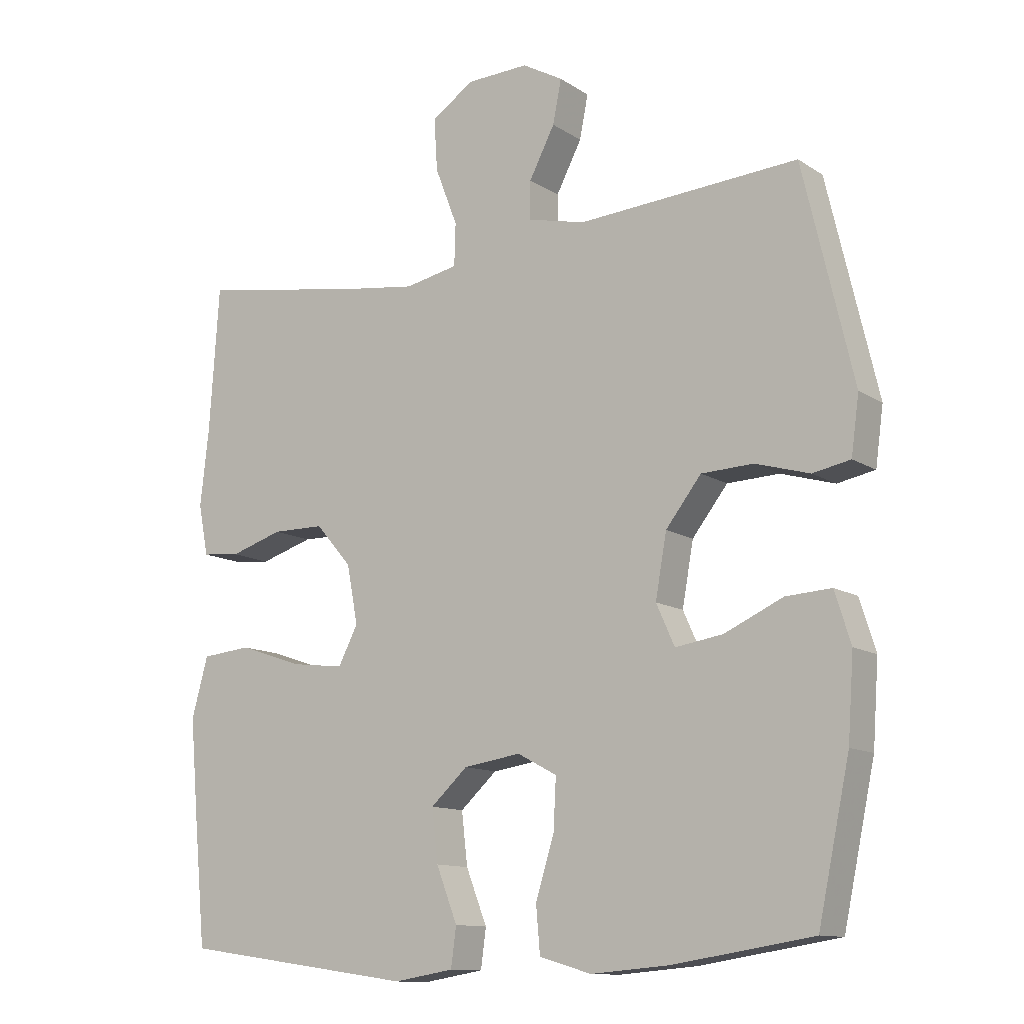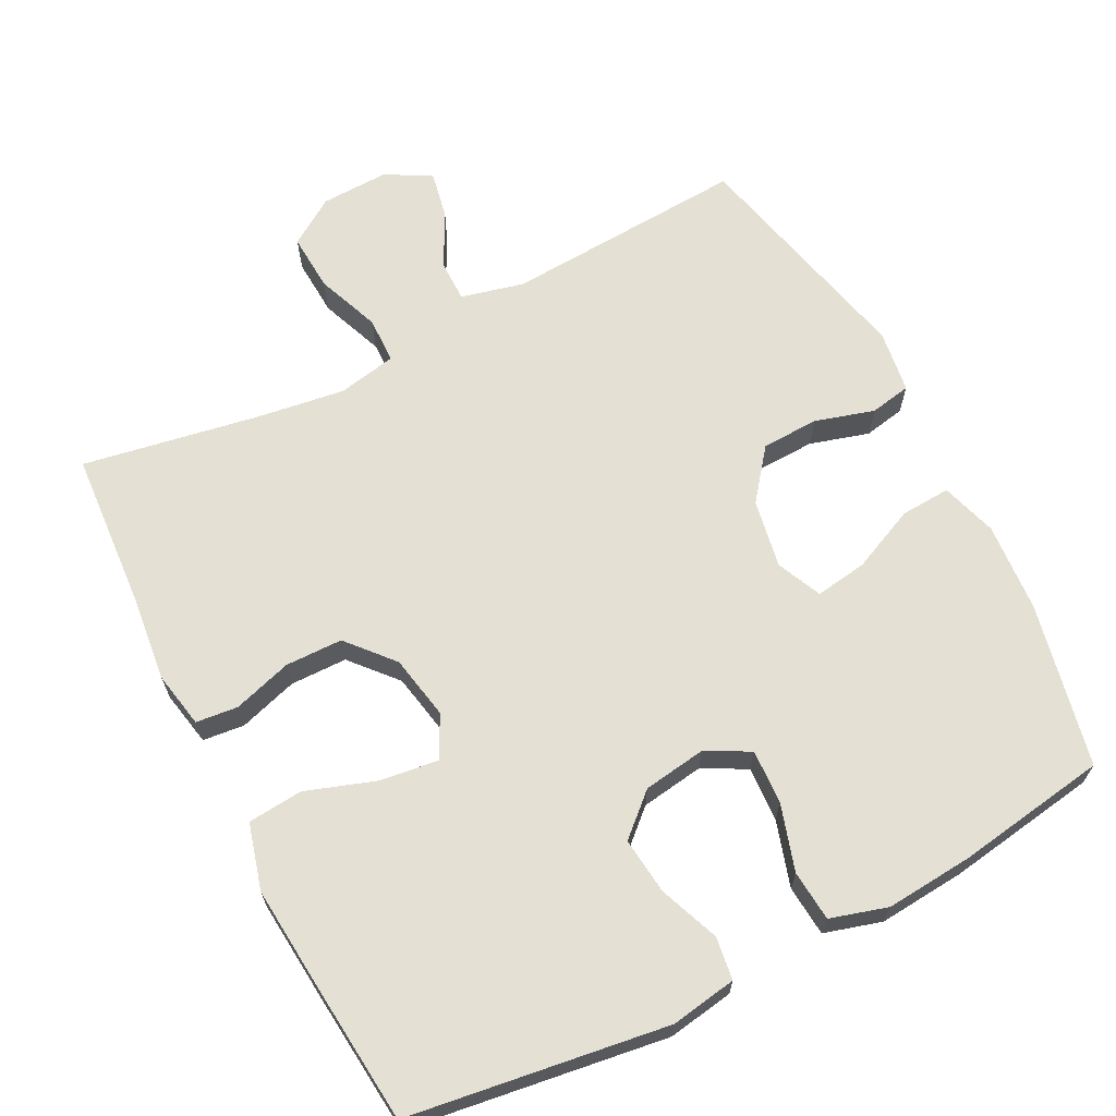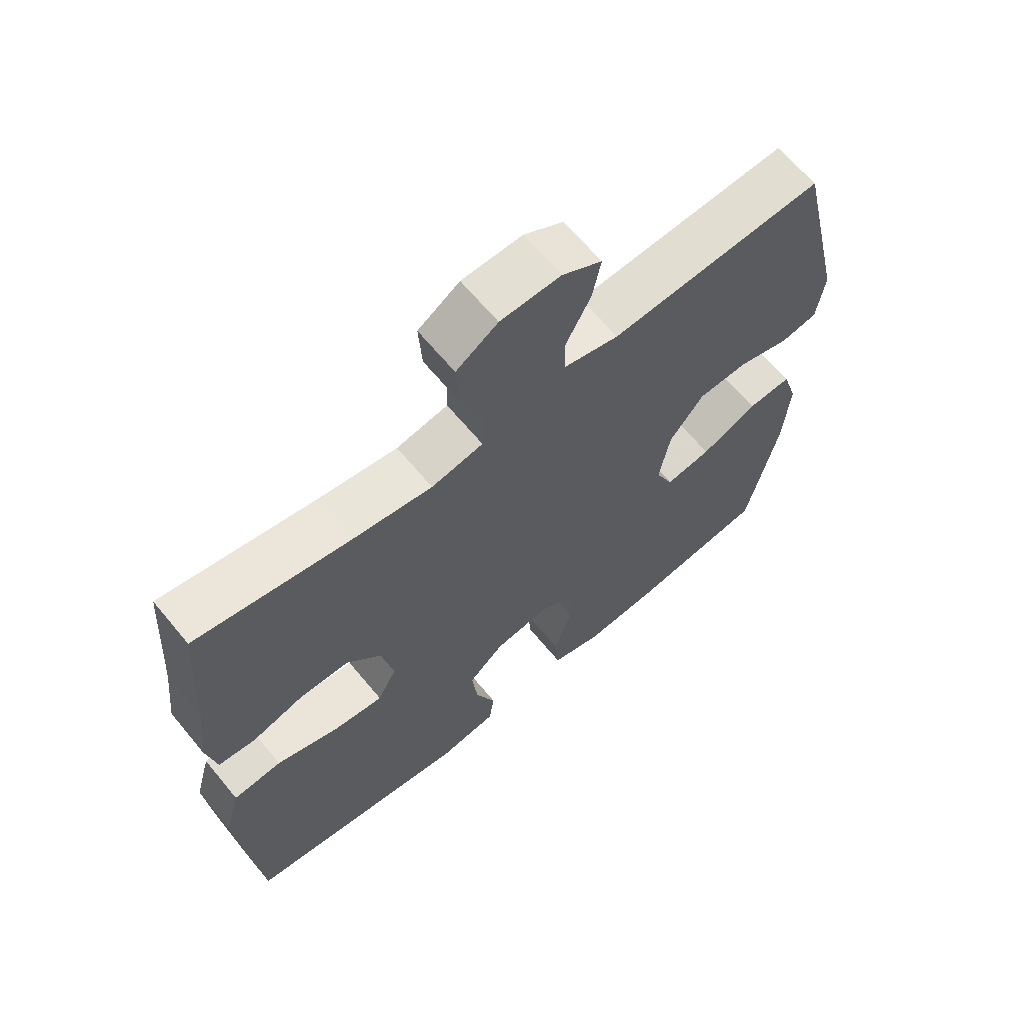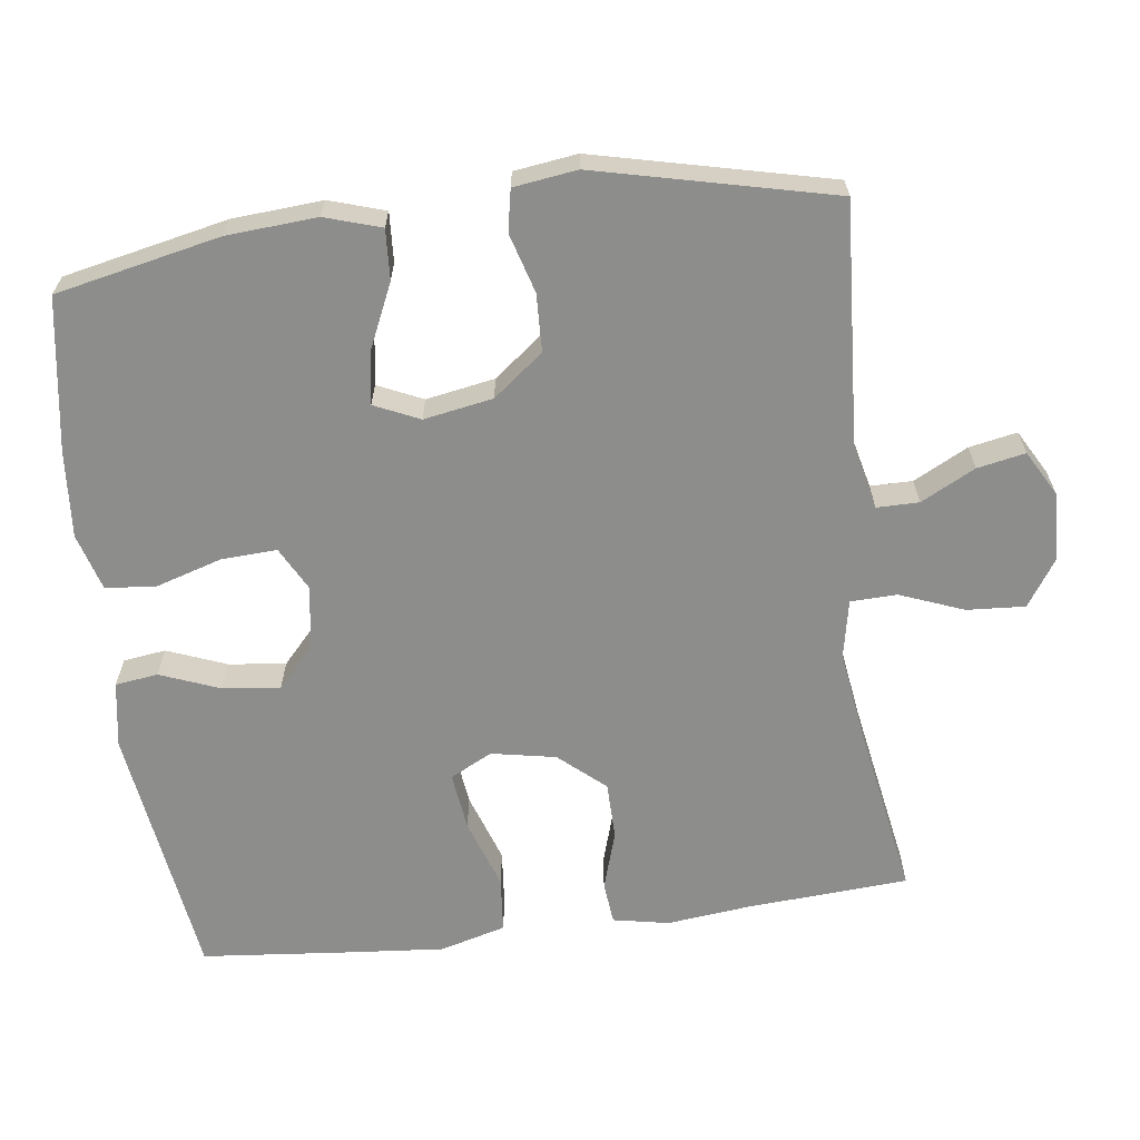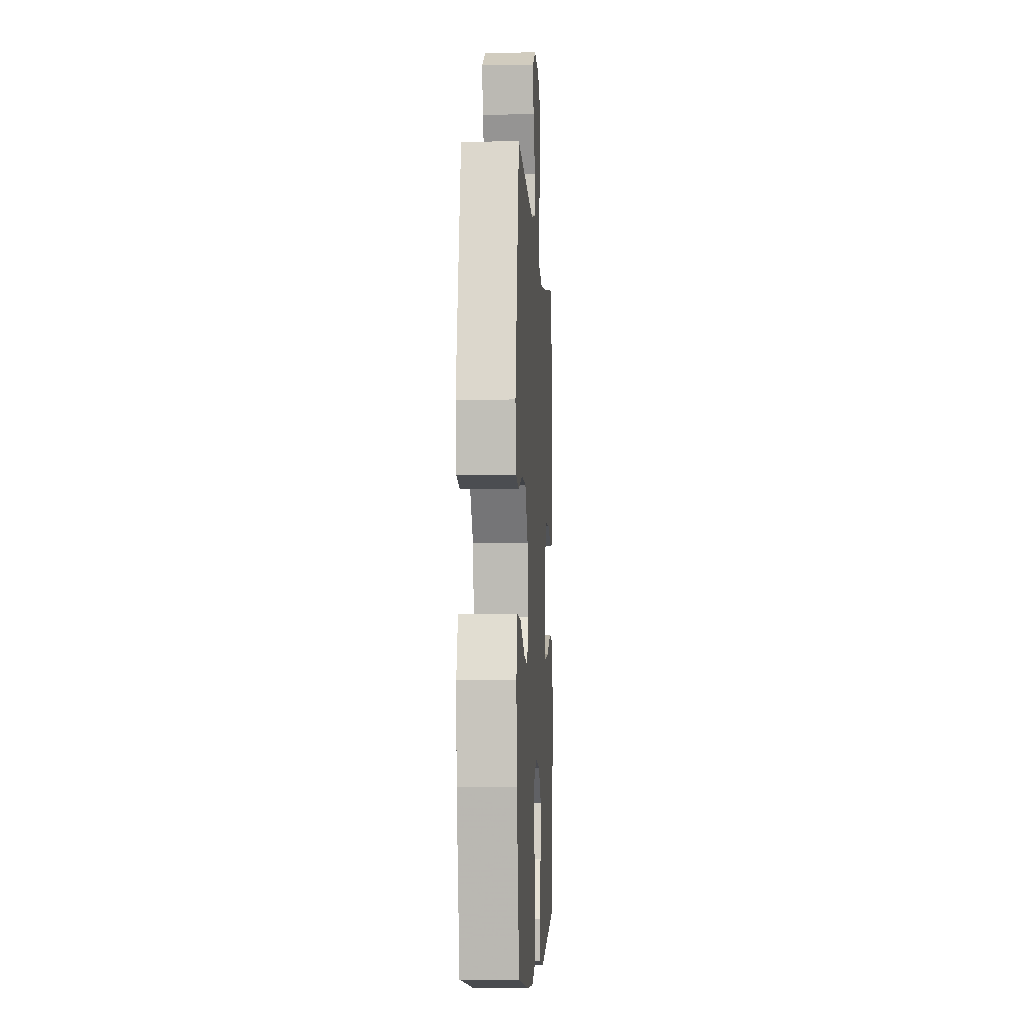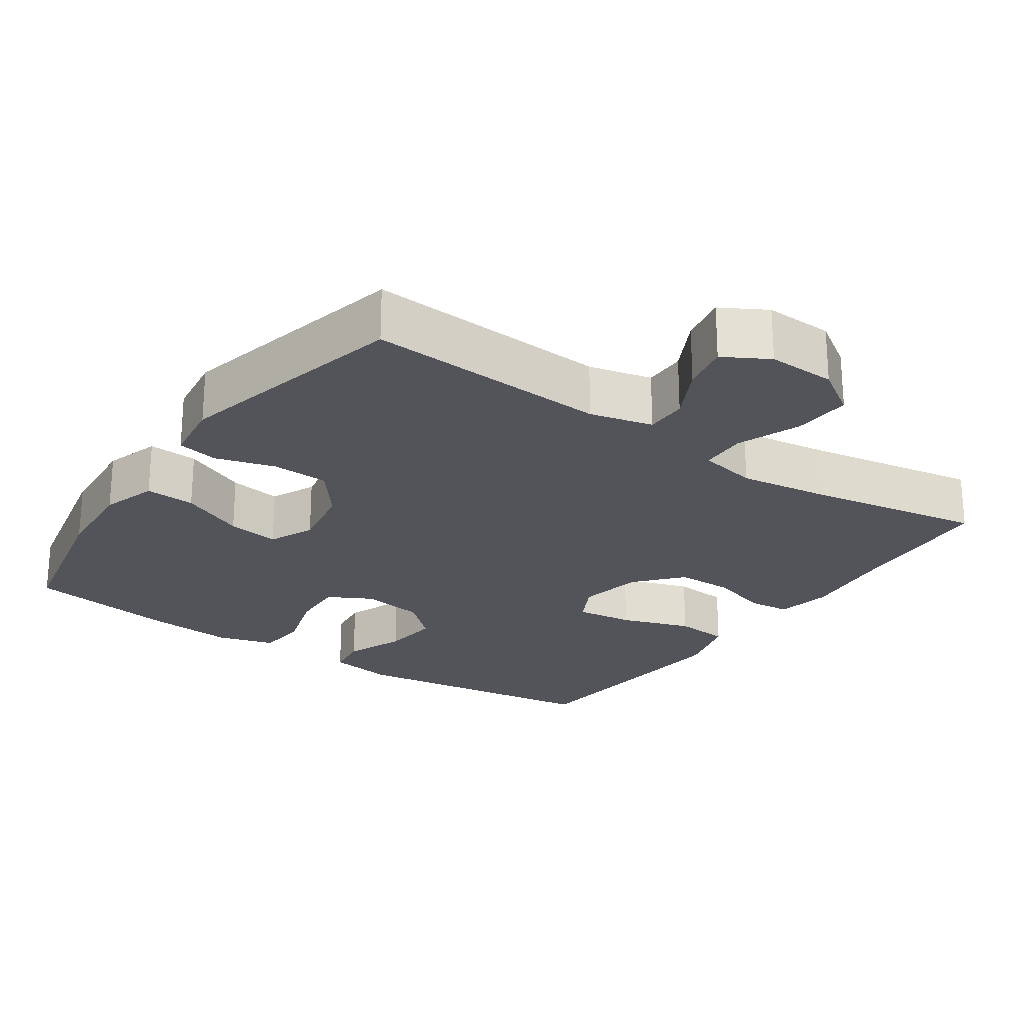
<metadata>
{"format":"obj","ext":"obj","renderer":"f3d","projection":"perspective","resolution":1024,"background":"white","views":[{"elev":-12.1,"azim":-145.6,"up":"+Z"},{"elev":66.1,"azim":152.9,"up":"+Y"},{"elev":65.1,"azim":140.4,"up":"+Z"},{"elev":-64.4,"azim":-82.7,"up":"+Y"},{"elev":-5.0,"azim":-86.8,"up":"+Z"},{"elev":-23.7,"azim":-34.6,"up":"+Y"}]}
</metadata>
<code>
v -0.5 0.07 0.5
v -0.165 0.07 0.479
v -0.078 0.07 0.5
v -0.078 0.07 0.558
v -0.117 0.07 0.633
v -0.13 0.07 0.699
v -0.068 0.07 0.734
v 0.026 0.07 0.731
v 0.091 0.07 0.688
v 0.086 0.07 0.608
v 0.052 0.07 0.52
v 0.054 0.07 0.456
v 0.135 0.07 0.44
v 0.261 0.07 0.458
v 0.5 0.07 0.5
v 0.515 0.07 0.278
v 0.528 0.07 0.162
v 0.513 0.07 0.085
v 0.455 0.07 0.079
v 0.374 0.07 0.104
v 0.295 0.07 0.103
v 0.24 0.07 0.04
v 0.223 0.07 -0.049
v 0.253 0.07 -0.107
v 0.333 0.07 -0.097
v 0.43 0.07 -0.064
v 0.506 0.07 -0.071
v 0.531 0.07 -0.162
v 0.519 0.07 -0.3
v 0.5 0.07 -0.5
v 0.144 0.07 -0.55
v 0.053 0.07 -0.535
v 0.045 0.07 -0.476
v 0.077 0.07 -0.394
v 0.086 0.07 -0.315
v 0.03 0.07 -0.264
v -0.057 0.07 -0.251
v -0.117 0.07 -0.283
v -0.113 0.07 -0.359
v -0.085 0.07 -0.45
v -0.091 0.07 -0.52
v -0.17 0.07 -0.543
v -0.29 0.07 -0.533
v -0.5 0.07 -0.5
v -0.548 0.07 -0.274
v -0.557 0.07 -0.15
v -0.533 0.07 -0.073
v -0.464 0.07 -0.077
v -0.375 0.07 -0.117
v -0.303 0.07 -0.128
v -0.275 0.07 -0.066
v -0.292 0.07 0.029
v -0.346 0.07 0.098
v -0.425 0.07 0.101
v -0.507 0.07 0.077
v -0.564 0.07 0.088
v -0.576 0.07 0.175
v -0.5 0 0.5
v -0.165 0 0.479
v -0.078 0 0.5
v -0.078 0 0.558
v -0.117 0 0.633
v -0.13 0 0.699
v -0.068 0 0.734
v 0.026 0 0.731
v 0.091 0 0.688
v 0.086 0 0.608
v 0.052 0 0.52
v 0.054 0 0.456
v 0.135 0 0.44
v 0.261 0 0.458
v 0.5 0 0.5
v 0.515 0 0.278
v 0.528 0 0.162
v 0.513 0 0.085
v 0.455 0 0.079
v 0.374 0 0.104
v 0.295 0 0.103
v 0.24 0 0.04
v 0.223 0 -0.049
v 0.253 0 -0.107
v 0.333 0 -0.097
v 0.43 0 -0.064
v 0.506 0 -0.071
v 0.531 0 -0.162
v 0.519 0 -0.3
v 0.5 0 -0.5
v 0.144 0 -0.55
v 0.053 0 -0.535
v 0.045 0 -0.476
v 0.077 0 -0.394
v 0.086 0 -0.315
v 0.03 0 -0.264
v -0.057 0 -0.251
v -0.117 0 -0.283
v -0.113 0 -0.359
v -0.085 0 -0.45
v -0.091 0 -0.52
v -0.17 0 -0.543
v -0.29 0 -0.533
v -0.5 0 -0.5
v -0.548 0 -0.274
v -0.557 0 -0.15
v -0.533 0 -0.073
v -0.464 0 -0.077
v -0.375 0 -0.117
v -0.303 0 -0.128
v -0.275 0 -0.066
v -0.292 0 0.029
v -0.346 0 0.098
v -0.425 0 0.101
v -0.507 0 0.077
v -0.564 0 0.088
v -0.576 0 0.175
f 54 55 56 57
f 53 54 57 1
f 52 53 1 2
f 51 52 2 3
f 46 47 48 49
f 46 49 50
f 45 46 50
f 44 45 50
f 43 44 50
f 42 43 50 51
f 39 40 41 42
f 38 39 42 51
f 31 32 33 34
f 31 34 35
f 30 31 35
f 29 30 35 36
f 25 26 27 28
f 24 25 28 29
f 17 18 19 20
f 16 17 20 21
f 14 15 16 21
f 13 14 21 22
f 8 9 10 11
f 8 11 12
f 7 8 12
f 4 5 6 7
f 3 4 7 12
f 37 38 51 3
f 24 29 36 37
f 23 24 37 3
f 12 13 22 23
f 3 12 23
f 114 113 112 111
f 58 114 111 110
f 59 58 110 109
f 60 59 109 108
f 106 105 104 103
f 107 106 103
f 107 103 102
f 107 102 101
f 107 101 100
f 108 107 100 99
f 99 98 97 96
f 108 99 96 95
f 91 90 89 88
f 92 91 88
f 92 88 87
f 93 92 87 86
f 85 84 83 82
f 86 85 82 81
f 77 76 75 74
f 78 77 74 73
f 78 73 72 71
f 79 78 71 70
f 68 67 66 65
f 69 68 65
f 69 65 64
f 64 63 62 61
f 69 64 61 60
f 60 108 95 94
f 94 93 86 81
f 60 94 81 80
f 80 79 70 69
f 80 69 60
f 1 58 59 2
f 2 59 60 3
f 3 60 61 4
f 4 61 62 5
f 5 62 63 6
f 6 63 64 7
f 7 64 65 8
f 8 65 66 9
f 9 66 67 10
f 10 67 68 11
f 11 68 69 12
f 12 69 70 13
f 13 70 71 14
f 14 71 72 15
f 15 72 73 16
f 16 73 74 17
f 17 74 75 18
f 18 75 76 19
f 19 76 77 20
f 20 77 78 21
f 21 78 79 22
f 22 79 80 23
f 23 80 81 24
f 24 81 82 25
f 25 82 83 26
f 26 83 84 27
f 27 84 85 28
f 28 85 86 29
f 29 86 87 30
f 30 87 88 31
f 31 88 89 32
f 32 89 90 33
f 33 90 91 34
f 34 91 92 35
f 35 92 93 36
f 36 93 94 37
f 37 94 95 38
f 38 95 96 39
f 39 96 97 40
f 40 97 98 41
f 41 98 99 42
f 42 99 100 43
f 43 100 101 44
f 44 101 102 45
f 45 102 103 46
f 46 103 104 47
f 47 104 105 48
f 48 105 106 49
f 49 106 107 50
f 50 107 108 51
f 51 108 109 52
f 52 109 110 53
f 53 110 111 54
f 54 111 112 55
f 55 112 113 56
f 56 113 114 57
f 57 114 58 1

</code>
